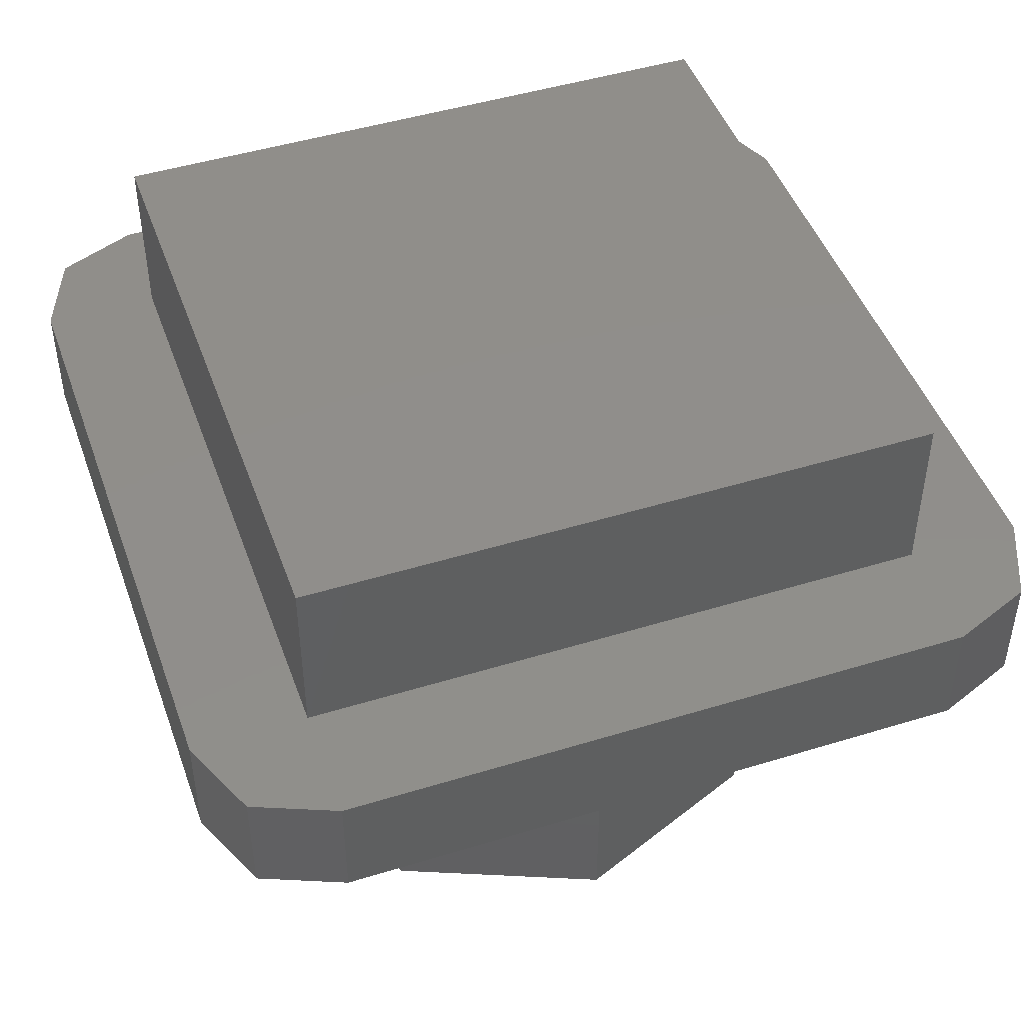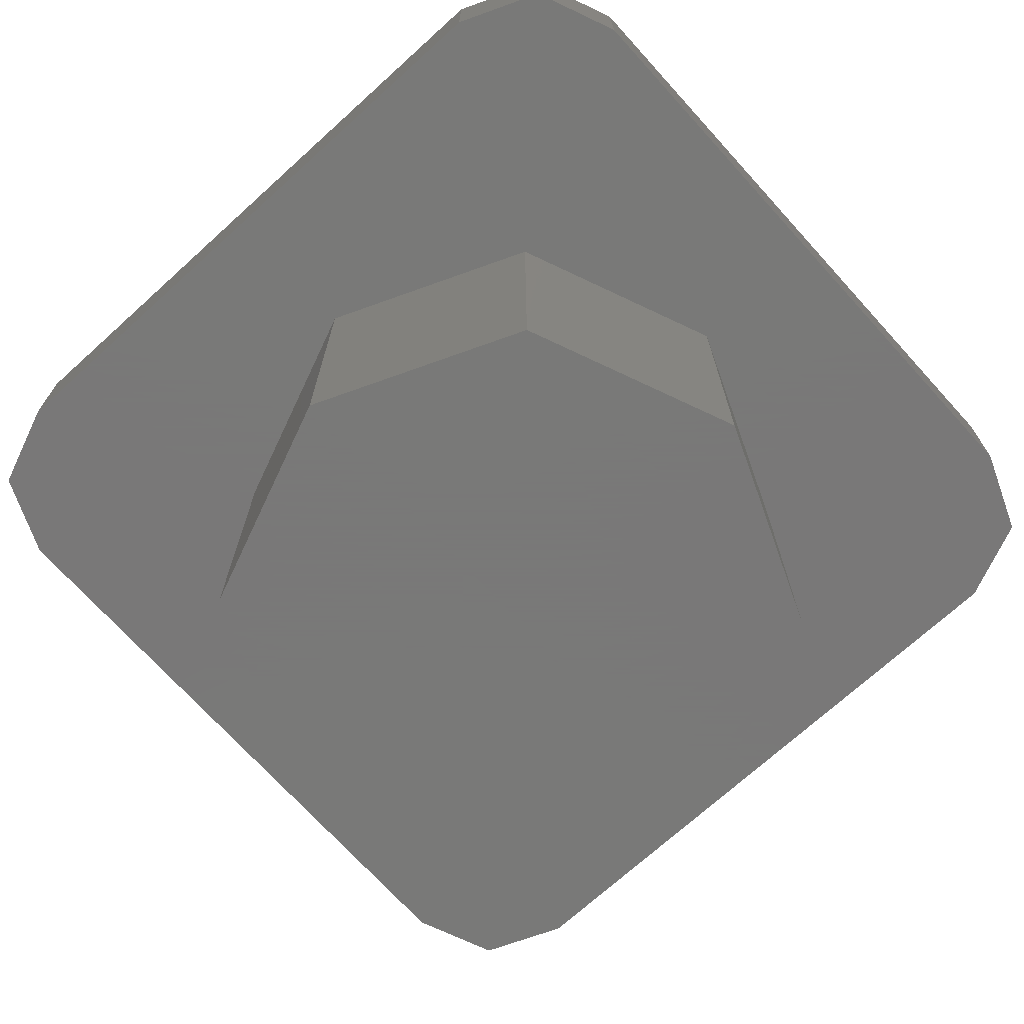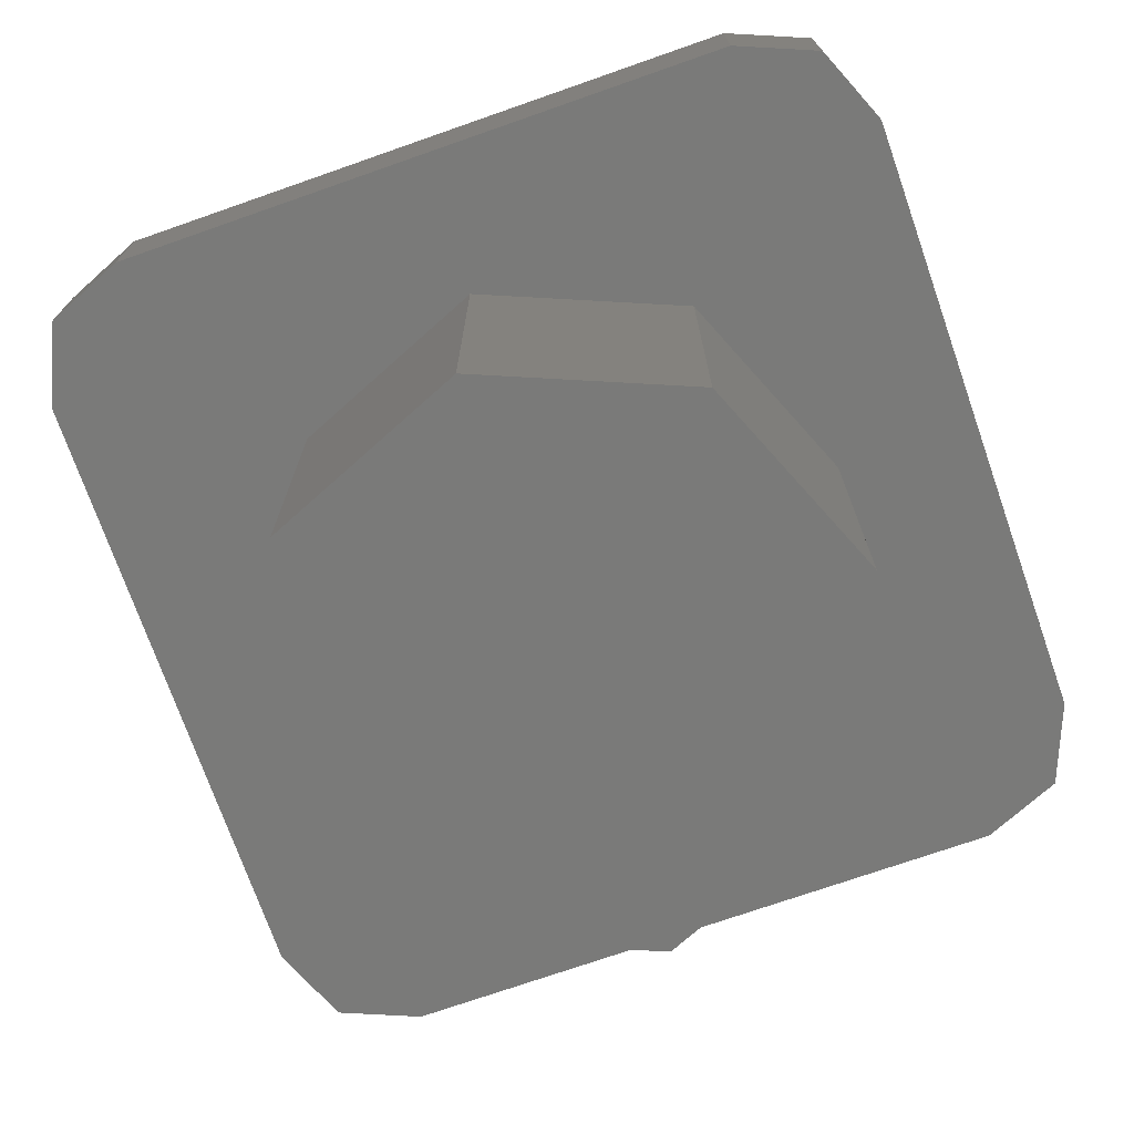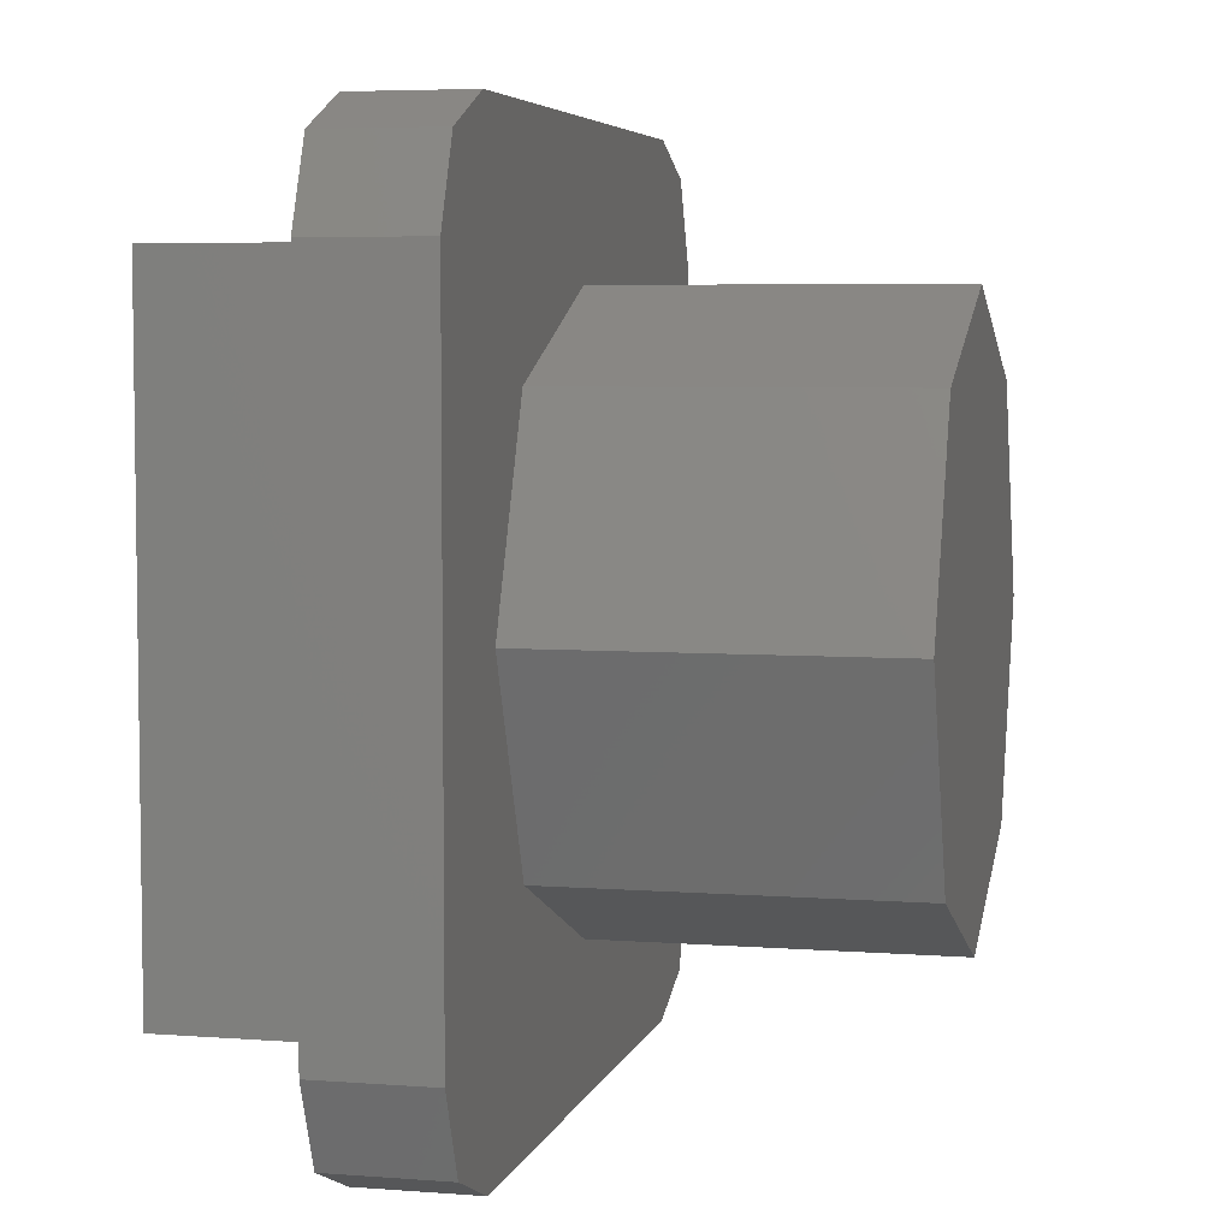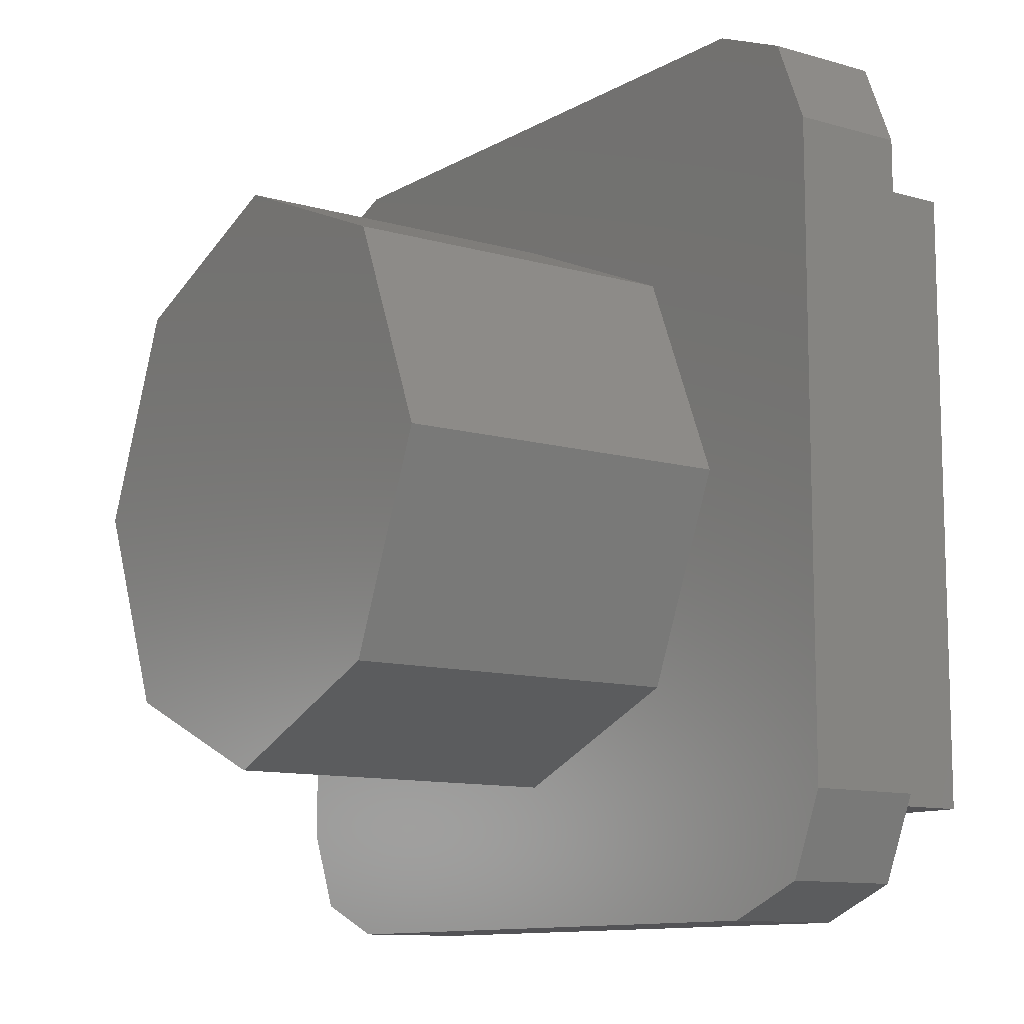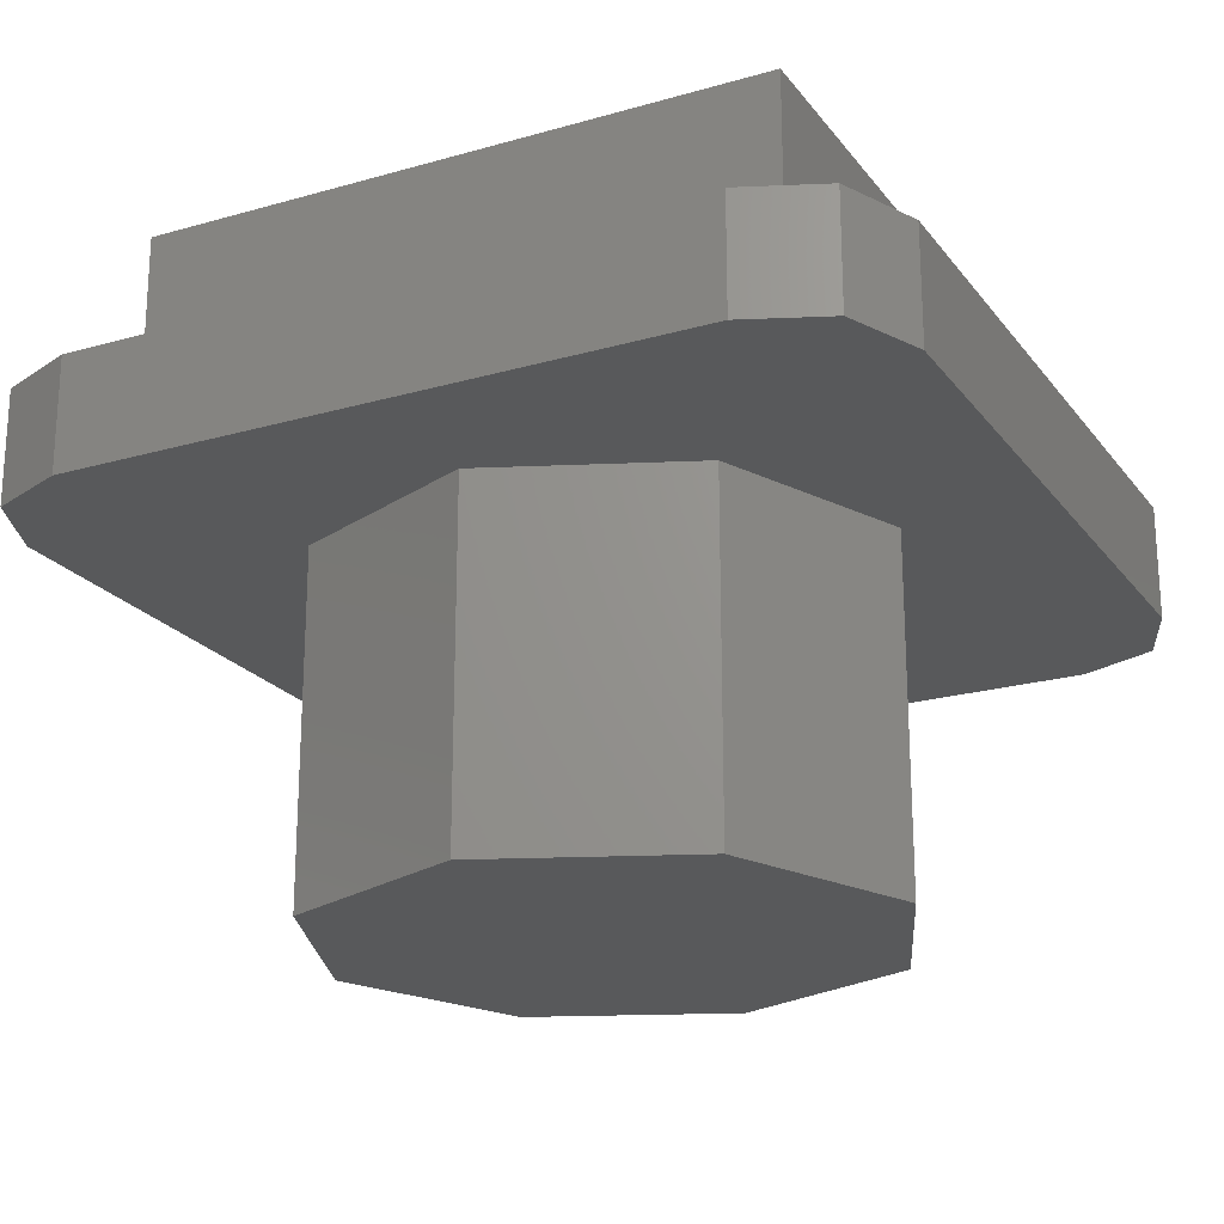
<metadata>
{"format":"stl","ext":"stl","renderer":"f3d","projection":"perspective","resolution":1024,"background":"white","views":[{"elev":46.8,"azim":160.7,"up":"+Z"},{"elev":-71.5,"azim":-47.8,"up":"+Z"},{"elev":-72.8,"azim":-70.7,"up":"+Z"},{"elev":5.3,"azim":103.4,"up":"+Y"},{"elev":-10.9,"azim":-125.7,"up":"+Y"},{"elev":-21.7,"azim":-153.2,"up":"+Z"}]}
</metadata>
<code>
# stl→obj: 48 verts, 92 faces
v -1 -4.441e-16 -1
v -1 5.5 -1
v 0.9822 0.9822 -1
v 2.75 0.25 -1
v -0.7071 -0.7071 -1
v 6.5 0 -1
v 6.207 -0.7071 -1
v 5.5 -1 -1
v 4.518 0.9822 -1
v 6.5 5.5 -1
v 2.75 5.25 -1
v 0.9822 4.518 -1
v 0.25 2.75 -1
v 5.25 2.75 -1
v 4.518 4.518 -1
v 6.207 6.207 -1
v 5.5 6.5 -1
v 0 6.5 -1
v -0.7071 6.207 -1
v -3.331e-16 -1 -1
v 5.25 2.75 -4
v 4.518 4.518 -4
v 2.75 5.25 -4
v 0.9822 4.518 -4
v 0.25 2.75 -4
v 0.9822 0.9822 -4
v 2.75 0.25 -4
v 4.518 0.9822 -4
v 0 5.5 0
v 5.5 5.5 0
v 5.5 6.5 0
v 0 6.5 0
v -0.7071 6.207 0
v -1 5.5 0
v -1 -4.441e-16 0
v 0 0 0
v -0.7071 -0.7071 0
v -3.331e-16 -1 0
v 5.5 -1 0
v 5.5 0 0
v 6.207 -0.7071 0
v 6.5 0 0
v 6.5 5.5 0
v 6.207 6.207 0
v 0 5.5 1.5
v 0 0 1.5
v 5.5 5.5 1.5
v 5.5 0 1.5
f 1 2 3
f 1 3 4
f 1 4 5
f 6 7 8
f 6 8 4
f 6 4 9
f 6 9 10
f 2 11 12
f 2 12 13
f 2 13 3
f 10 9 14
f 10 14 15
f 10 15 11
f 16 10 17
f 17 10 11
f 17 11 18
f 18 11 2
f 18 2 19
f 20 5 8
f 8 5 4
f 14 21 15
f 15 21 22
f 15 22 11
f 11 22 23
f 11 23 12
f 12 23 24
f 12 24 13
f 13 24 25
f 13 25 3
f 3 25 26
f 3 26 4
f 4 26 27
f 4 27 9
f 9 27 28
f 9 28 14
f 14 28 21
f 26 28 27
f 28 26 21
f 21 26 25
f 21 25 22
f 22 25 24
f 22 24 23
f 29 30 31
f 29 31 32
f 29 32 33
f 29 33 34
f 29 34 35
f 29 35 36
f 36 35 37
f 36 37 38
f 36 38 39
f 36 39 40
f 40 39 41
f 40 41 42
f 40 42 43
f 40 43 30
f 31 30 44
f 44 30 43
f 20 8 38
f 38 8 39
f 1 35 2
f 2 35 34
f 35 1 37
f 37 1 5
f 37 5 38
f 38 5 20
f 10 43 6
f 6 43 42
f 39 8 41
f 41 8 7
f 41 7 42
f 42 7 6
f 17 18 31
f 31 18 32
f 32 18 33
f 33 18 19
f 33 19 34
f 34 19 2
f 43 10 44
f 44 10 16
f 44 16 31
f 31 16 17
f 45 29 46
f 46 29 36
f 47 30 45
f 45 30 29
f 48 40 47
f 47 40 30
f 46 36 48
f 48 36 40
f 46 48 45
f 45 48 47

</code>
